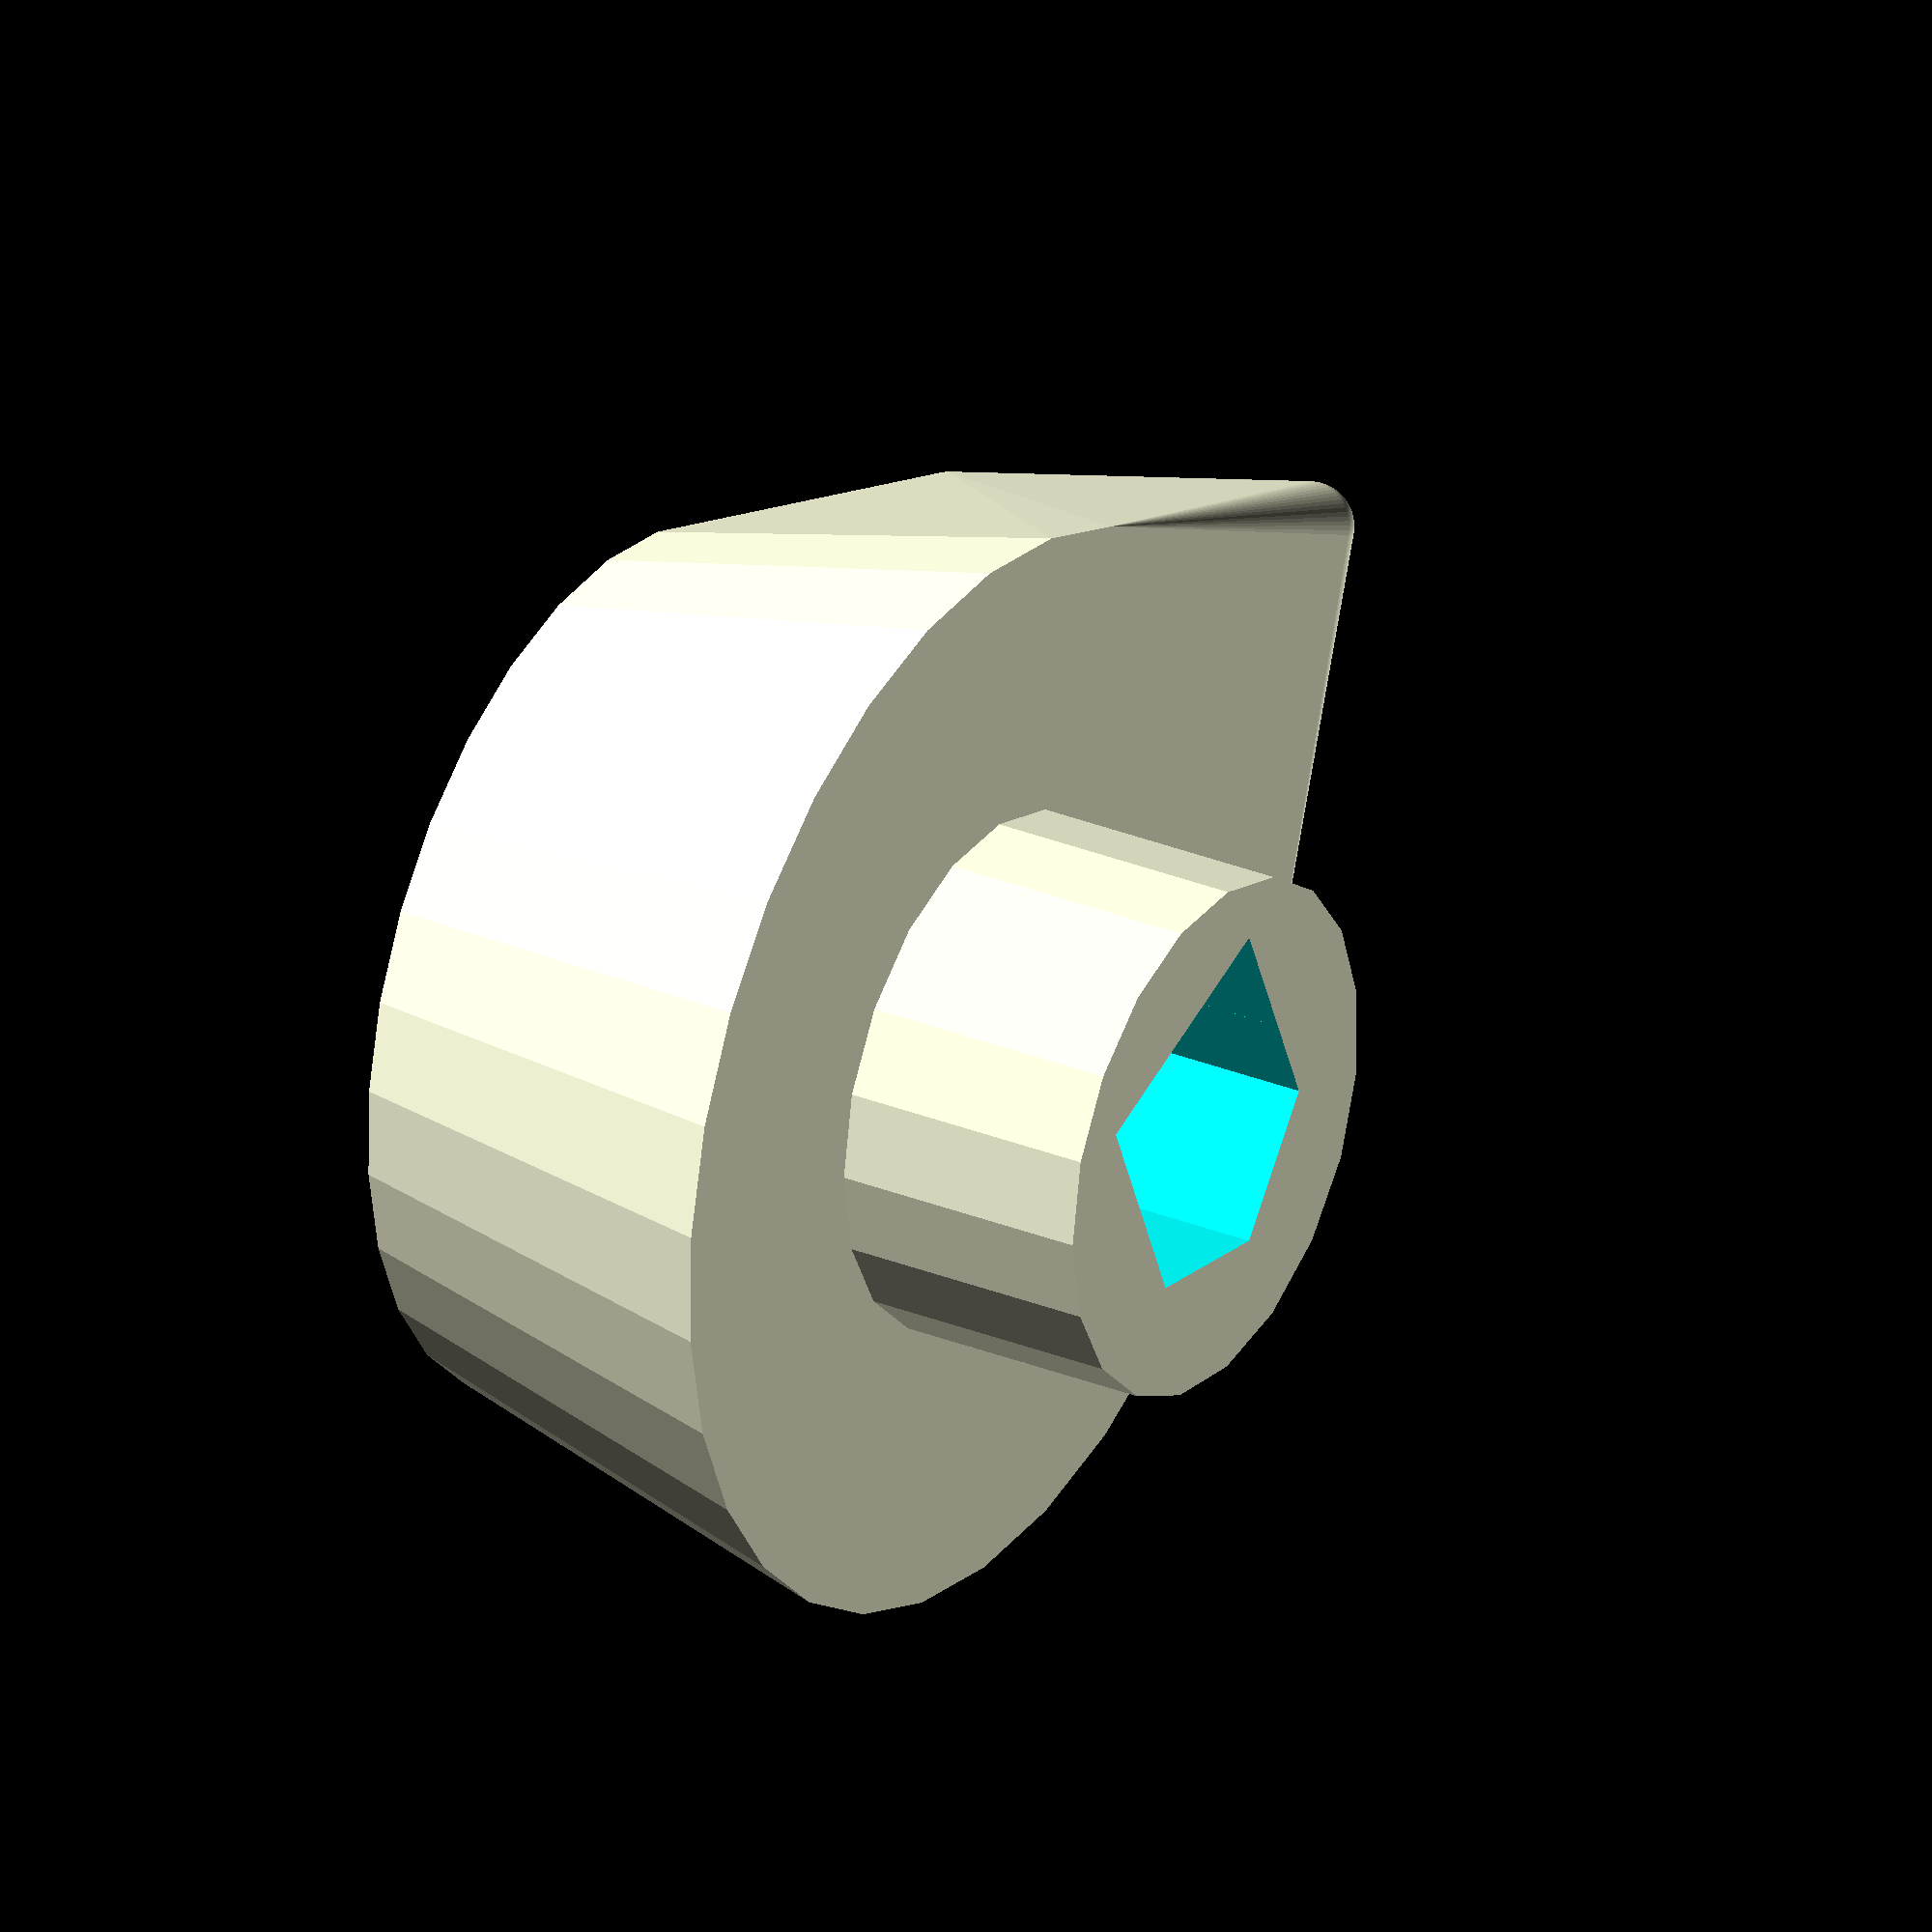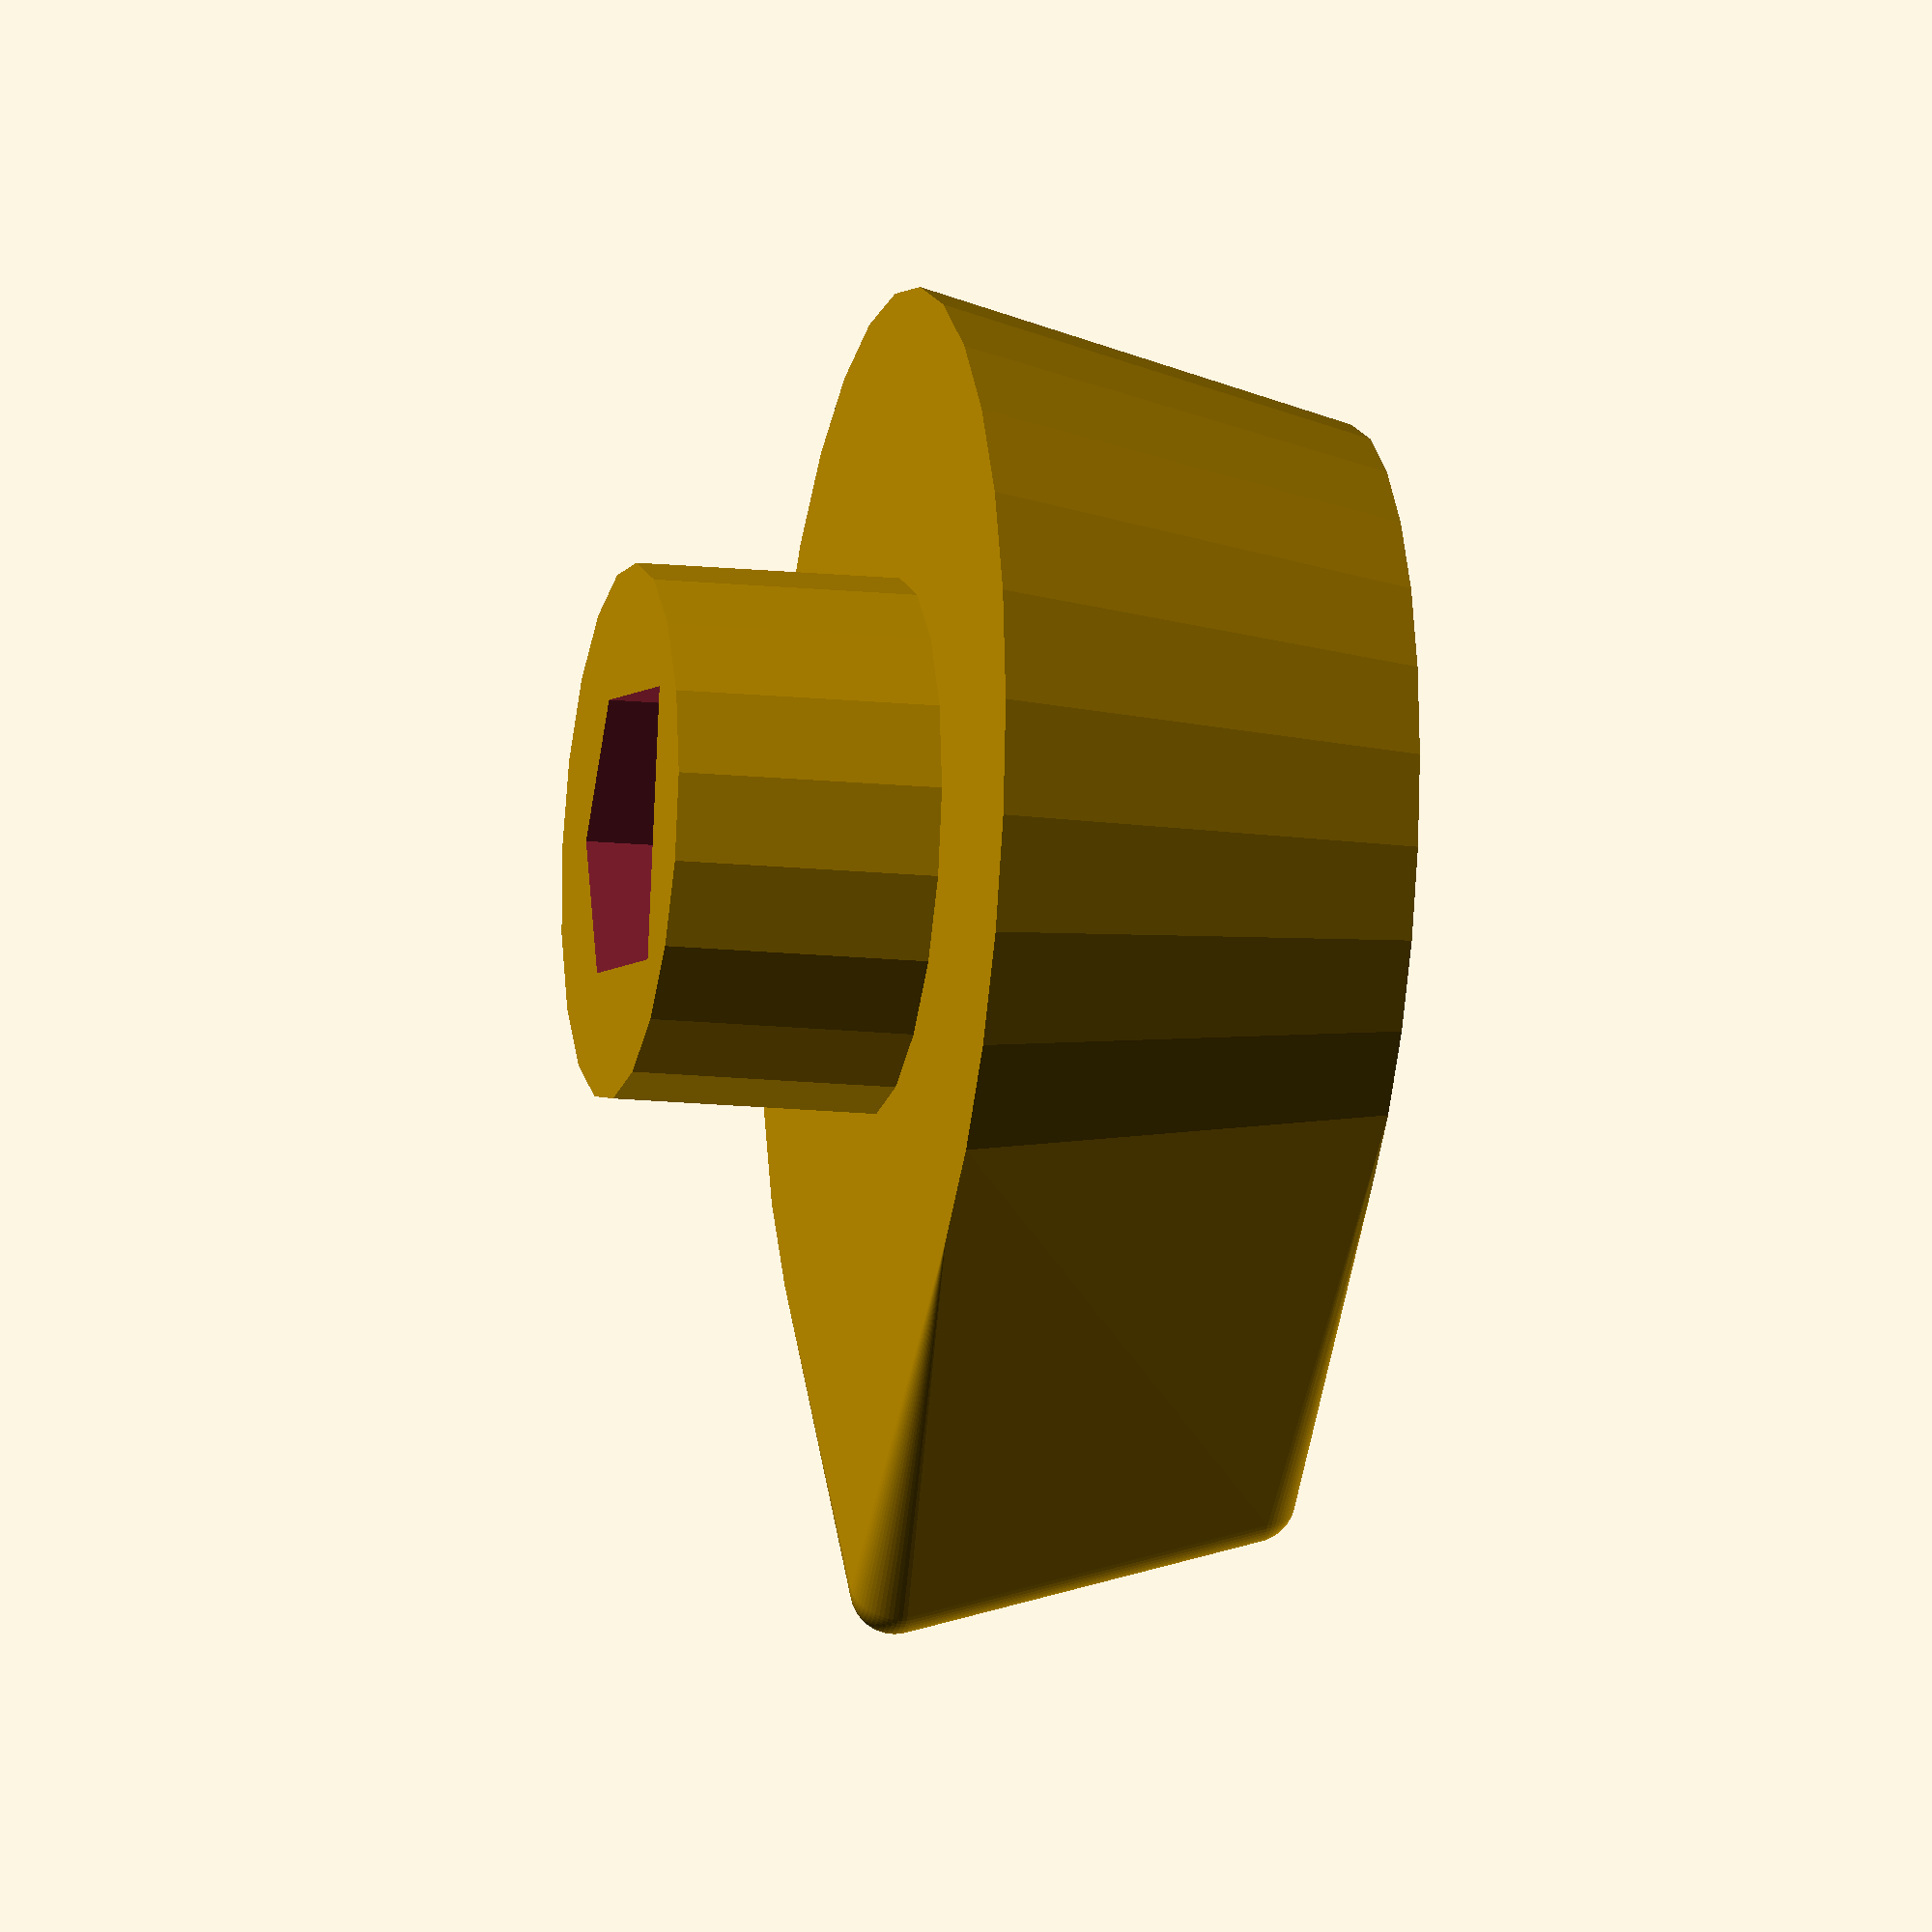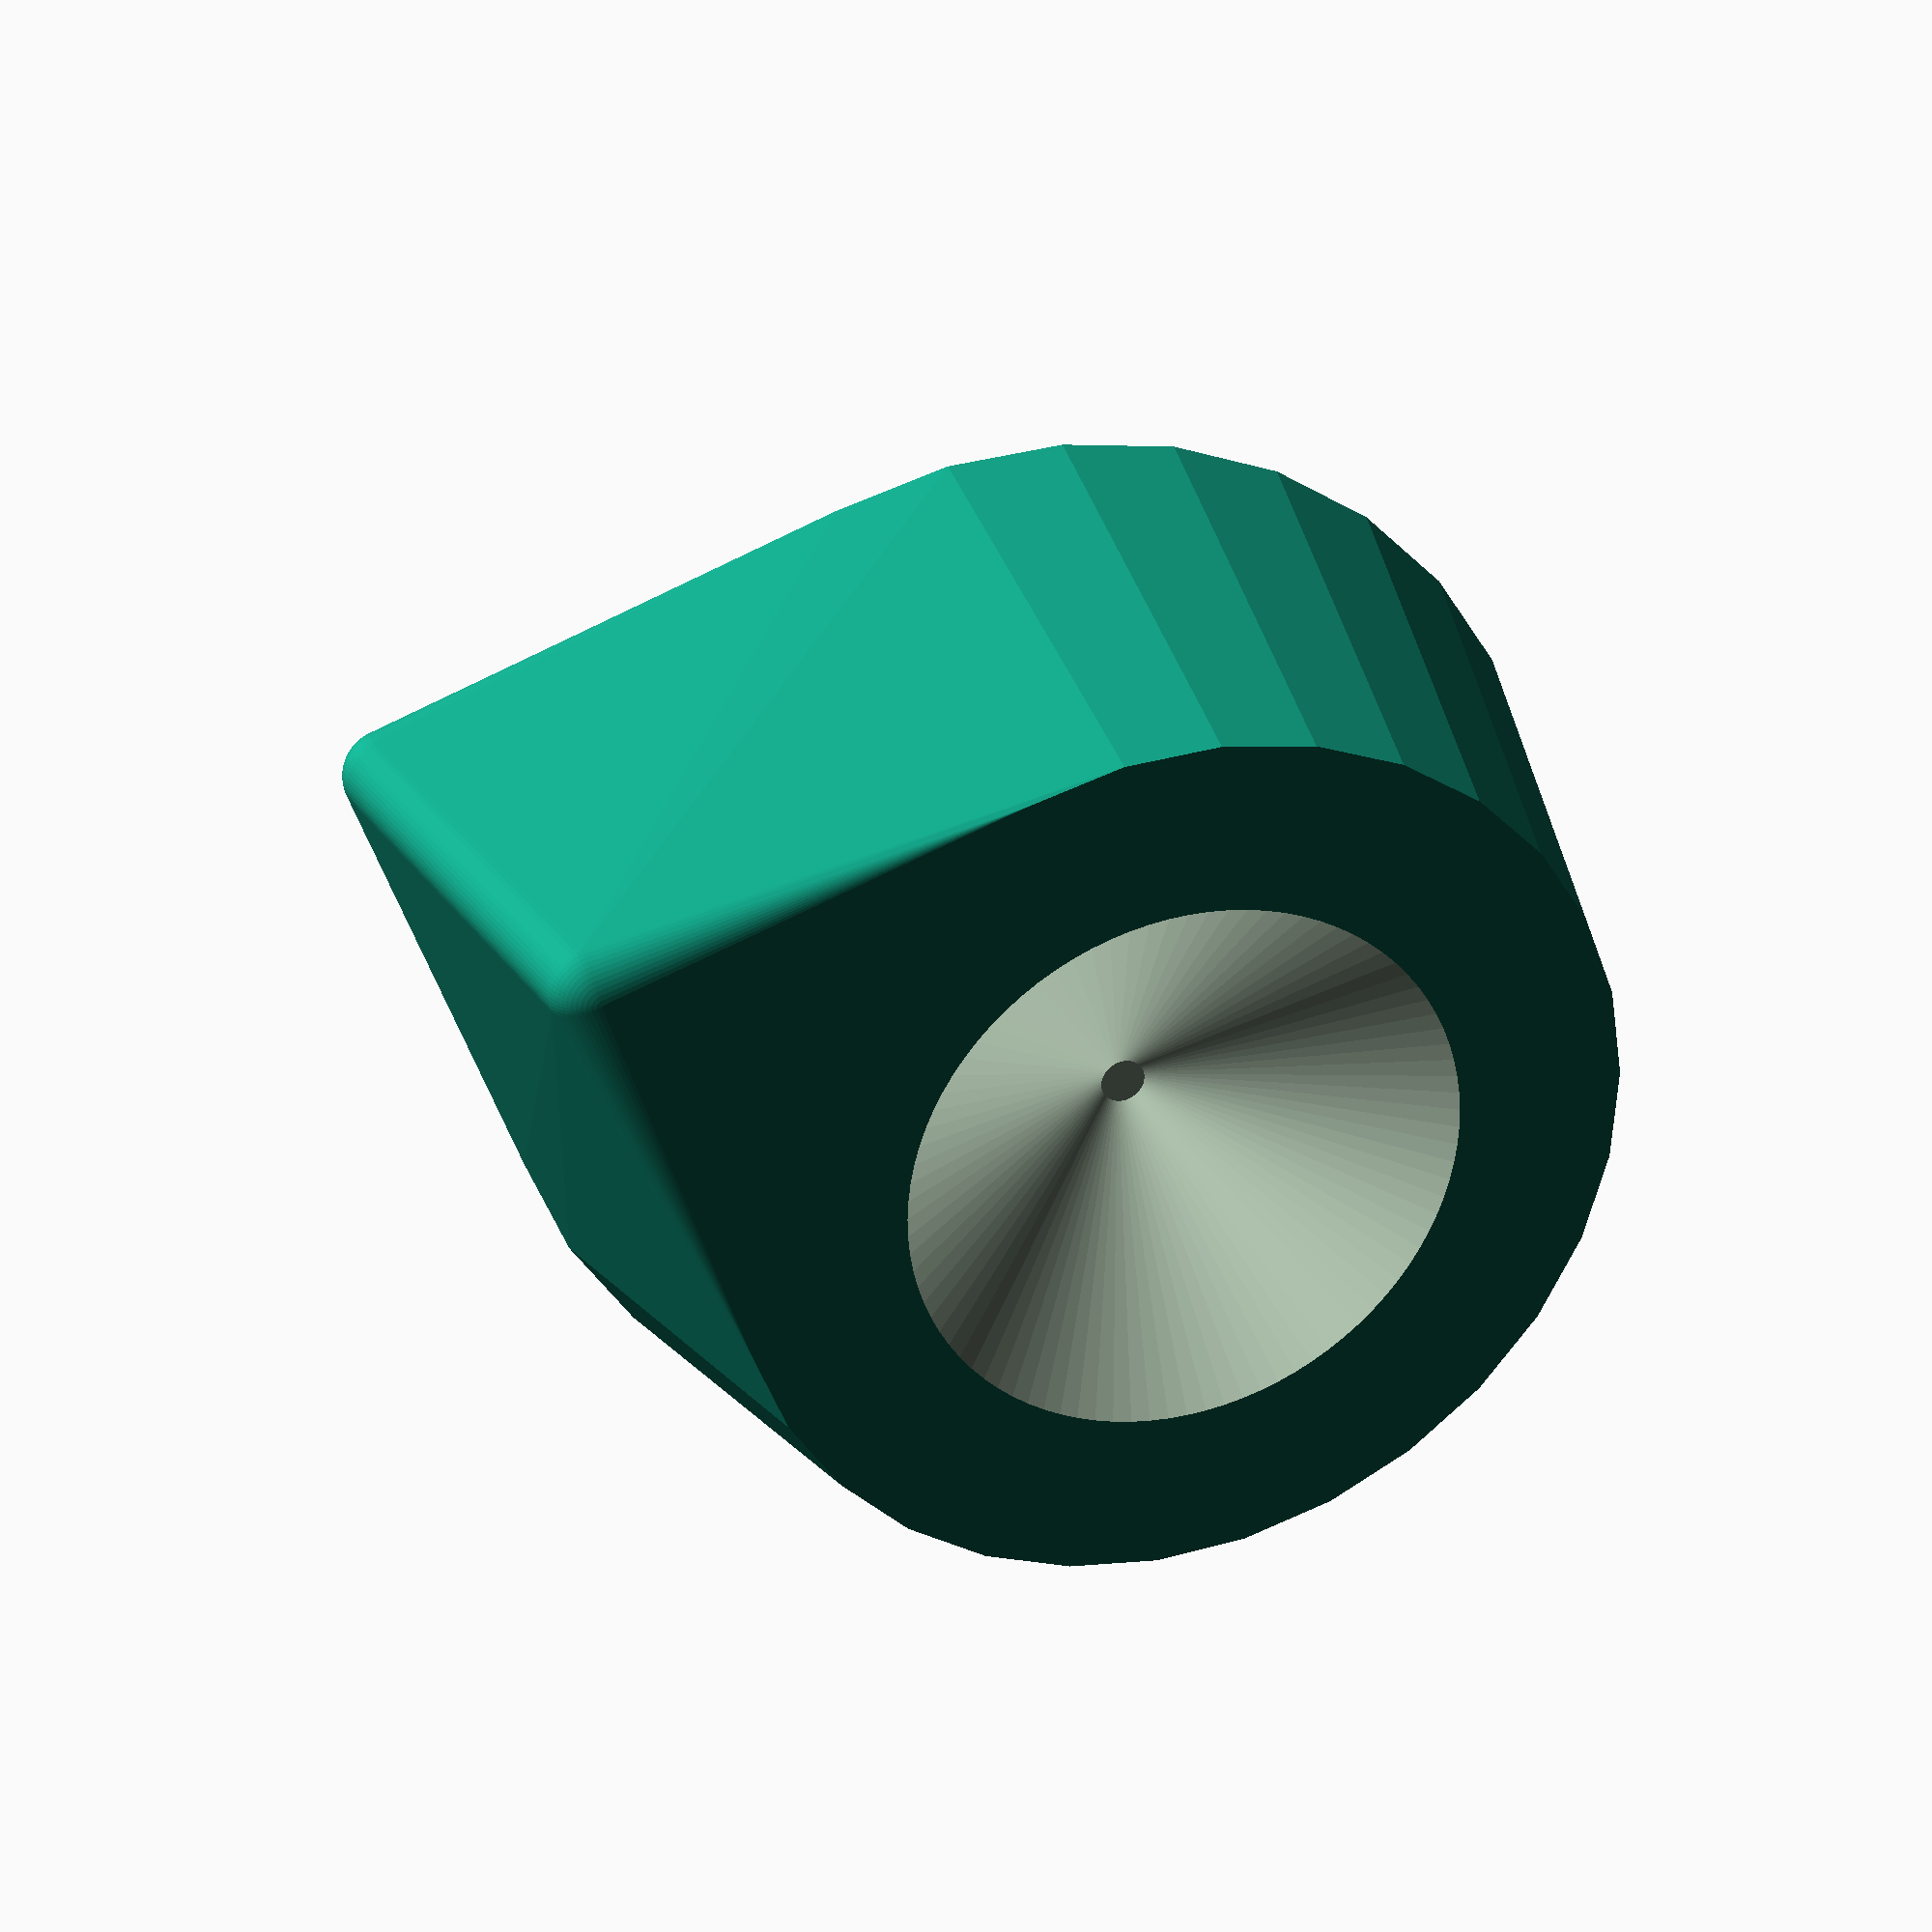
<openscad>
// Copyright 2023 Heikki Suonsivu
// Licensed under Creative Commons CC-BY-NC-SA, see https://creativecommons.org/licenses/by-nc-sa/4.0/
// For commercial licensing, please contact directly, hsu-3d@suonsivu.net, +358 40 551 9679

baseheight=7;
basexoffset=baseheight/2;
basewidth=6.1;

basediameter=12;
knobdiameter=25;
knobnarrowing=5;
diald=2;
diallength=knobdiameter/2*1.4-diald/2; // from center
knobh=10;
knobbaseh=6;
knobholedepth=11;
knobholez=knobbaseh+knobh-knobholedepth;

difference() {
  union() {
    hull() {
      cylinder(h=knobh,d1=knobdiameter-knobnarrowing,d2=knobdiameter);
      translate([0,diallength,knobh-diald/2]) sphere(d=diald,$fn=60);
      translate([0,diallength-knobnarrowing/2,diald/2]) sphere(d=diald,$fn=60);
    }
    translate([0,0,knobh]) cylinder(d=basediameter,h=knobbaseh);
  }
  translate([0,0,-0.01]) cylinder(h=knobholez-1,d1=knobdiameter*.5,d2=1,$fn=90);

  translate([0,0,knobholez]) cylinder(h=knobholedepth+0.01,d=basewidth/cos(180/6),$fn=6);
  translate([-basexoffset,-basewidth/2,knobholez]) cube([basewidth/2,basewidth,knobholedepth+0.01]);

}

</openscad>
<views>
elev=331.7 azim=66.6 roll=302.0 proj=o view=solid
elev=15.2 azim=191.5 roll=77.4 proj=o view=wireframe
elev=330.6 azim=63.2 roll=161.4 proj=p view=wireframe
</views>
